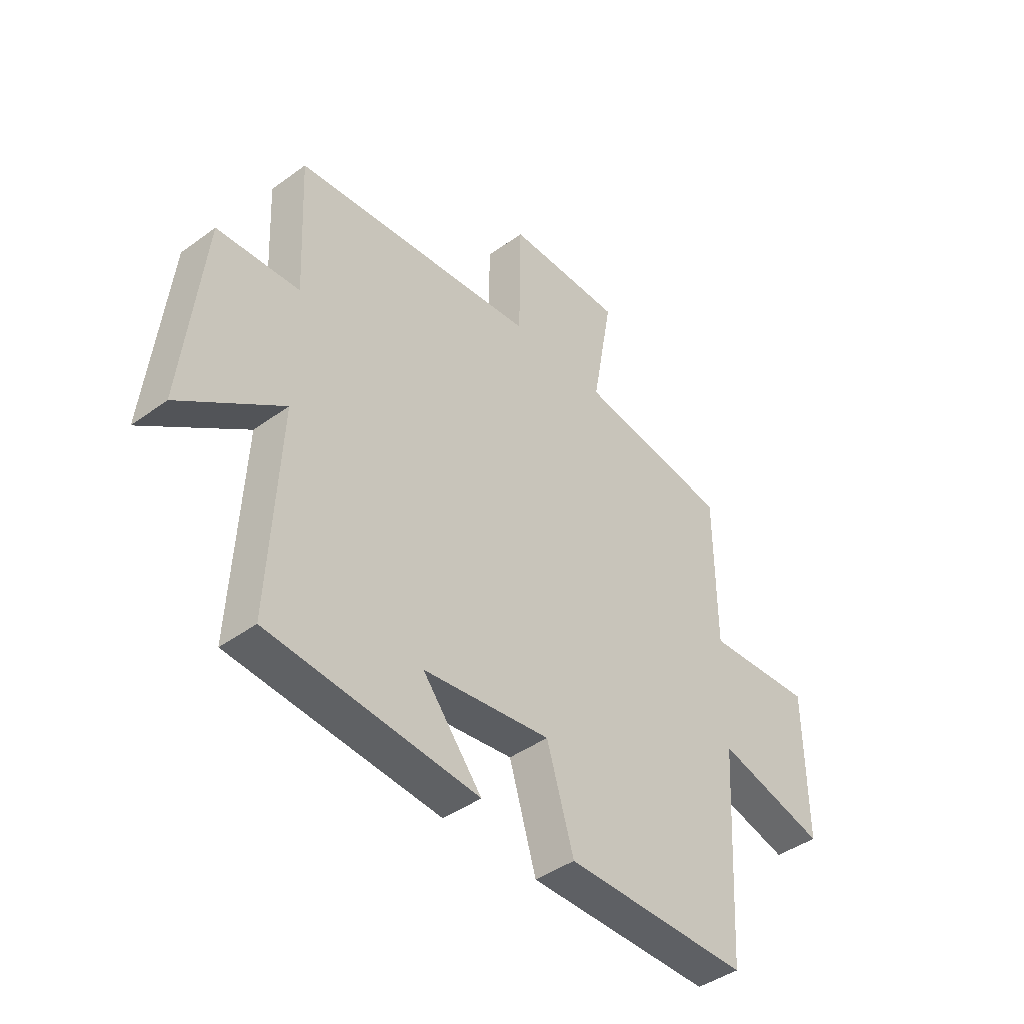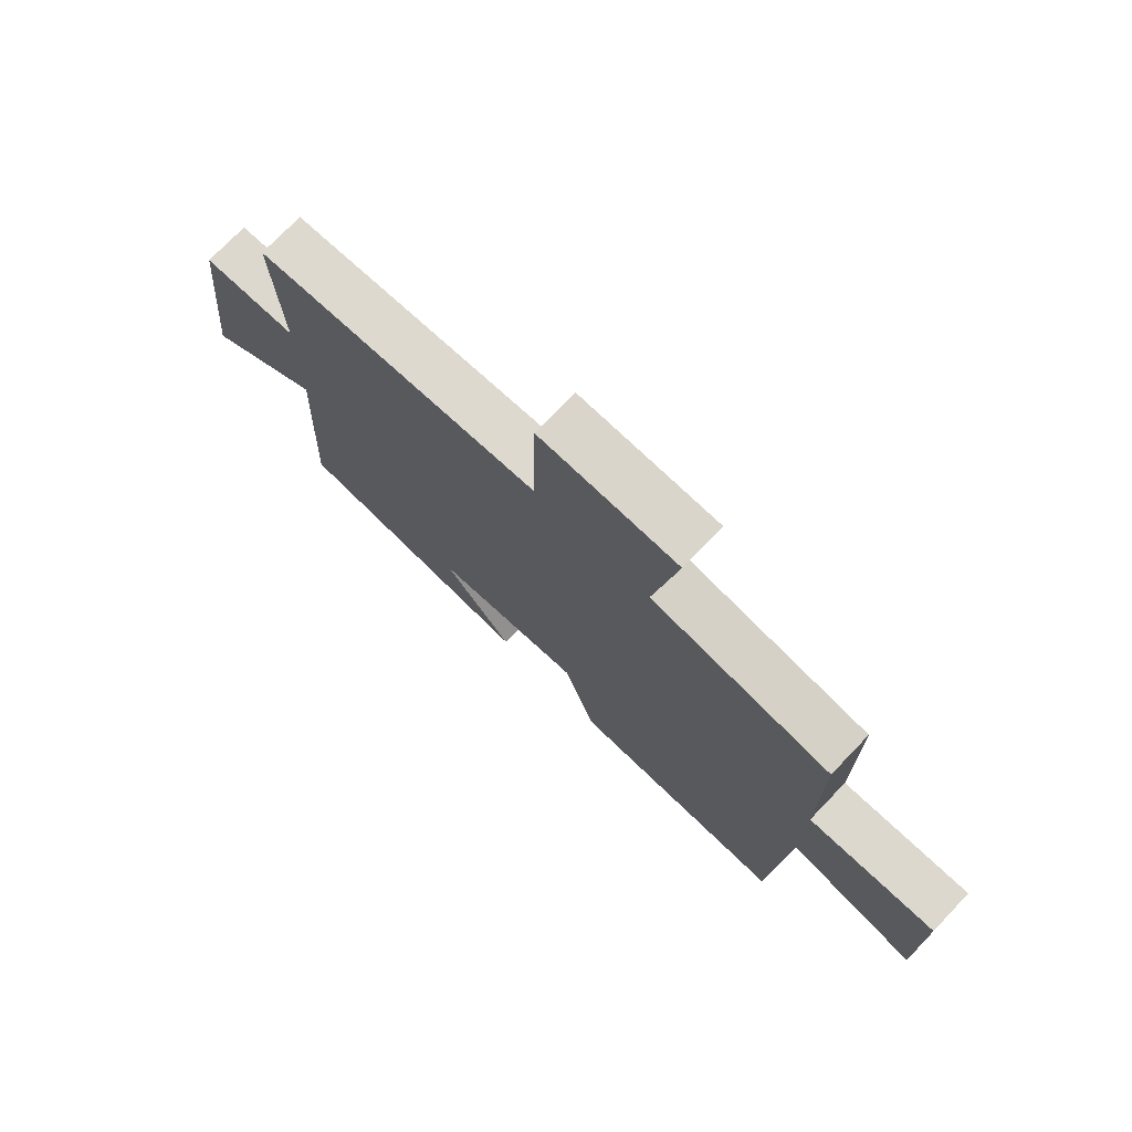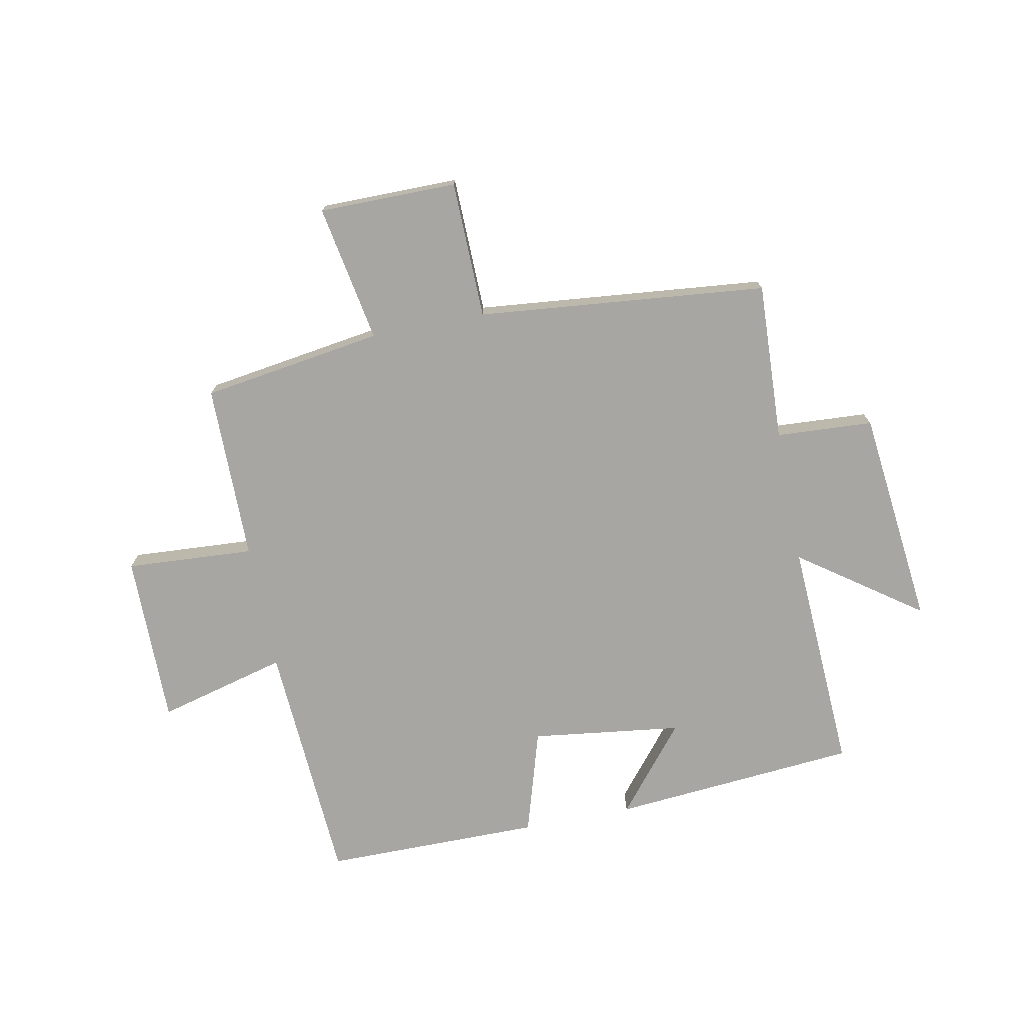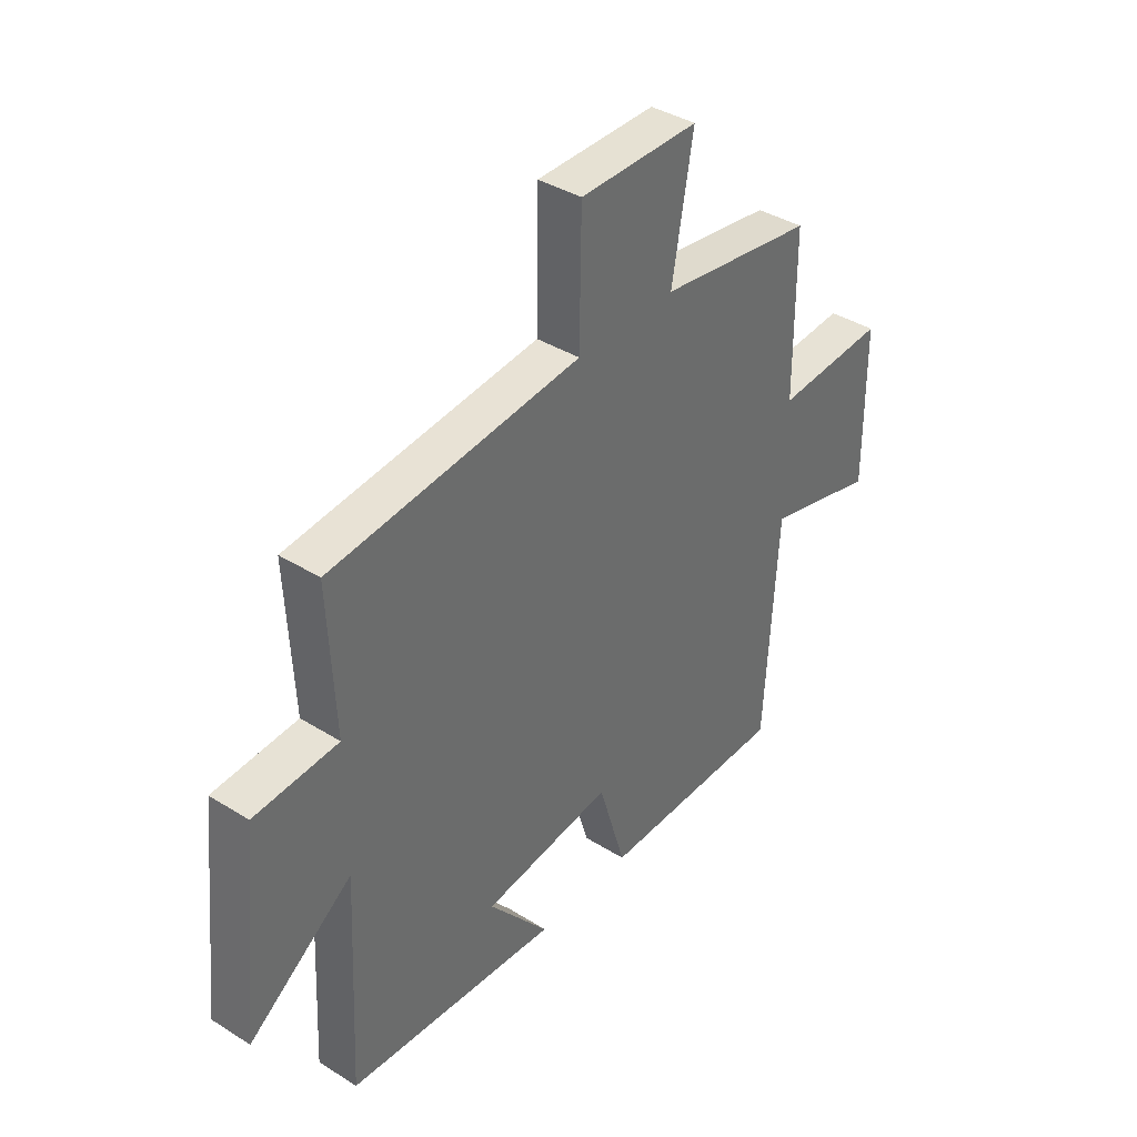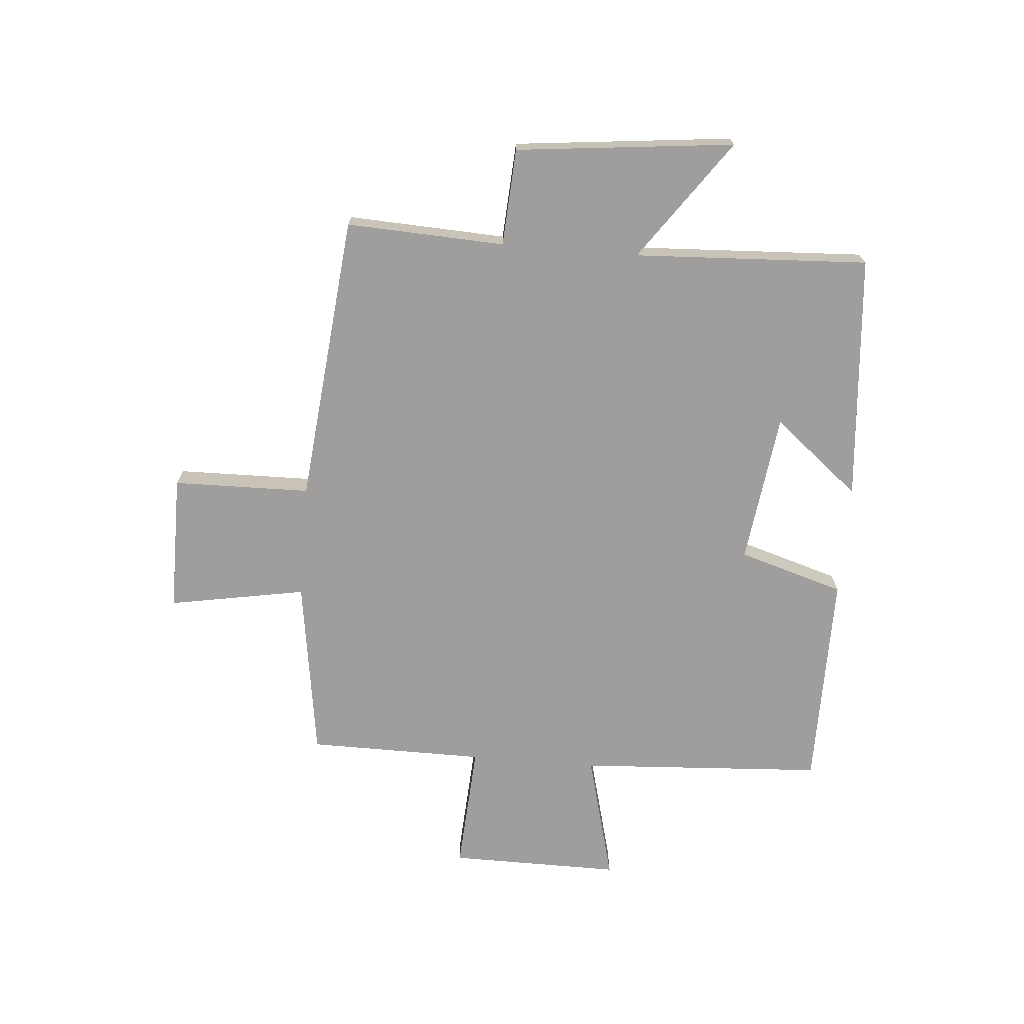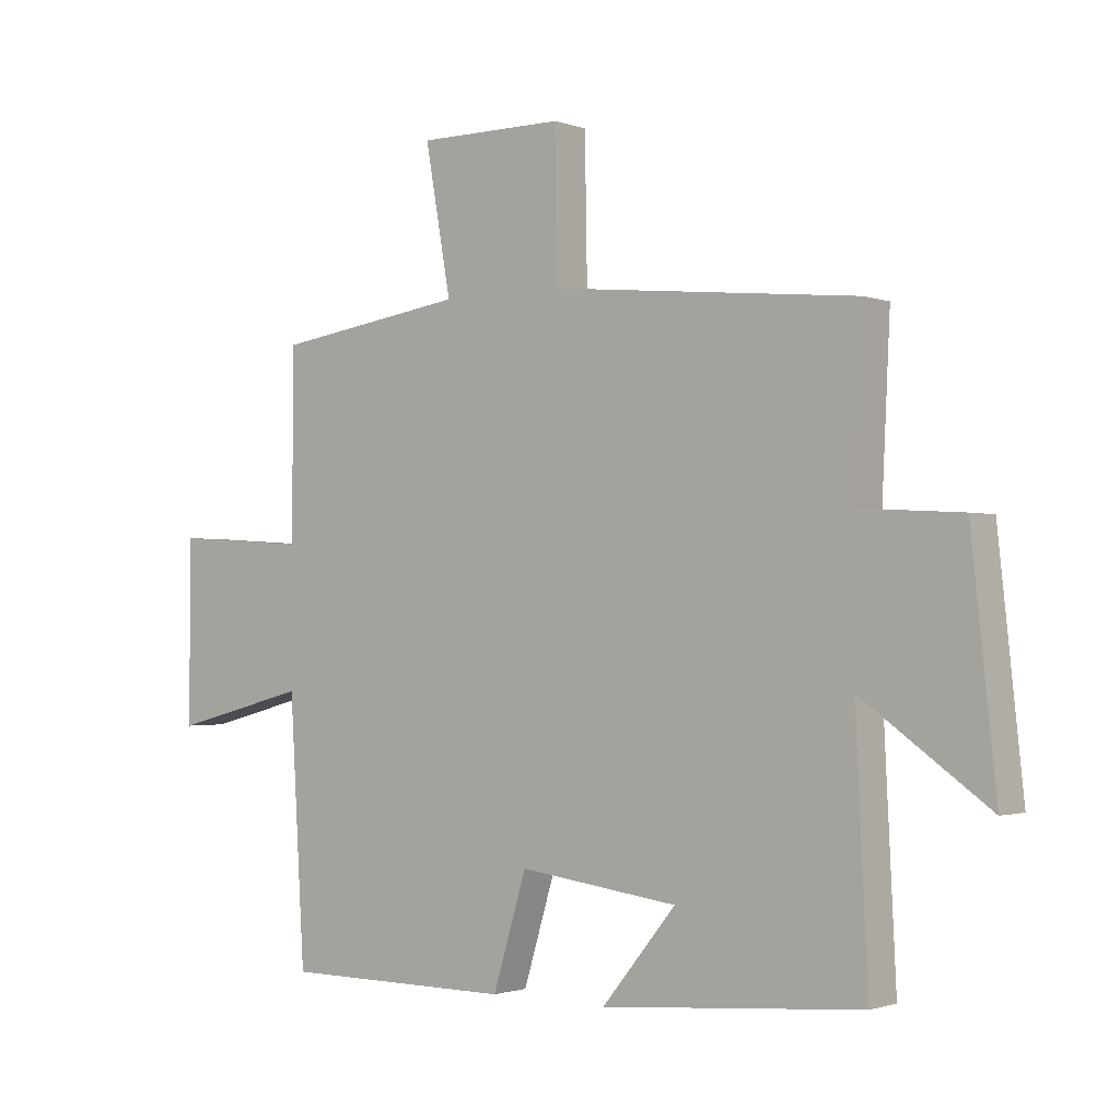
<metadata>
{"format":"obj","ext":"obj","renderer":"f3d","projection":"perspective","resolution":1024,"background":"white","views":[{"elev":-42.9,"azim":130.9,"up":"+Z"},{"elev":74.2,"azim":-136.2,"up":"+Z"},{"elev":-74.0,"azim":11.2,"up":"+Y"},{"elev":38.7,"azim":128.2,"up":"+Z"},{"elev":-70.9,"azim":85.3,"up":"+Y"},{"elev":-1.4,"azim":38.0,"up":"+Z"}]}
</metadata>
<code>
v -0.498 0.07 0.454
v -0.186 0.07 0.5
v -0.228 0.07 0.737
v 0.01 0.07 0.737
v 0.014 0.07 0.5
v 0.513 0.07 0.45
v 0.5 0.07 0.177
v 0.667 0.07 0.167
v 0.707 0.07 -0.209
v 0.5 0.07 -0.061
v 0.52 0.07 -0.465
v 0.095 0.07 -0.5
v 0.216 0.07 -0.352
v -0.044 0.07 -0.318
v -0.099 0.07 -0.5
v -0.475 0.07 -0.499
v -0.5 0.07 -0.075
v -0.723 0.07 -0.133
v -0.721 0.07 0.163
v -0.5 0.07 0.149
v -0.498 0 0.454
v -0.186 0 0.5
v -0.228 0 0.737
v 0.01 0 0.737
v 0.014 0 0.5
v 0.513 0 0.45
v 0.5 0 0.177
v 0.667 0 0.167
v 0.707 0 -0.209
v 0.5 0 -0.061
v 0.52 0 -0.465
v 0.095 0 -0.5
v 0.216 0 -0.352
v -0.044 0 -0.318
v -0.099 0 -0.5
v -0.475 0 -0.499
v -0.5 0 -0.075
v -0.723 0 -0.133
v -0.721 0 0.163
v -0.5 0 0.149
f 17 18 19 20
f 17 20 1 2
f 14 15 16 17
f 13 14 17 2
f 10 11 12 13
f 10 13 2 3
f 7 8 9 10
f 5 6 7
f 5 7 10
f 3 4 5
f 3 5 10
f 40 39 38 37
f 22 21 40 37
f 37 36 35 34
f 22 37 34 33
f 33 32 31 30
f 23 22 33 30
f 30 29 28 27
f 27 26 25
f 30 27 25
f 25 24 23
f 30 25 23
f 1 21 22 2
f 2 22 23 3
f 3 23 24 4
f 4 24 25 5
f 5 25 26 6
f 6 26 27 7
f 7 27 28 8
f 8 28 29 9
f 9 29 30 10
f 10 30 31 11
f 11 31 32 12
f 12 32 33 13
f 13 33 34 14
f 14 34 35 15
f 15 35 36 16
f 16 36 37 17
f 17 37 38 18
f 18 38 39 19
f 19 39 40 20
f 20 40 21 1

</code>
